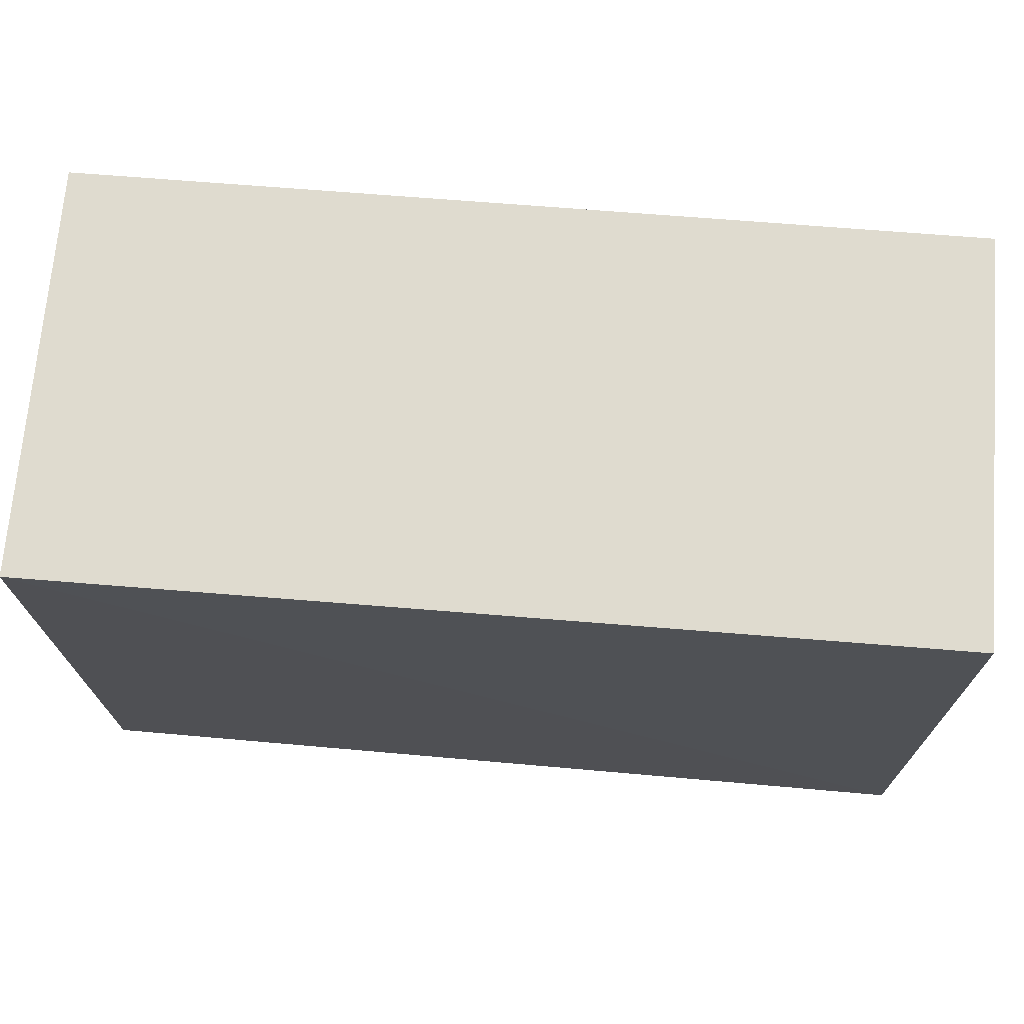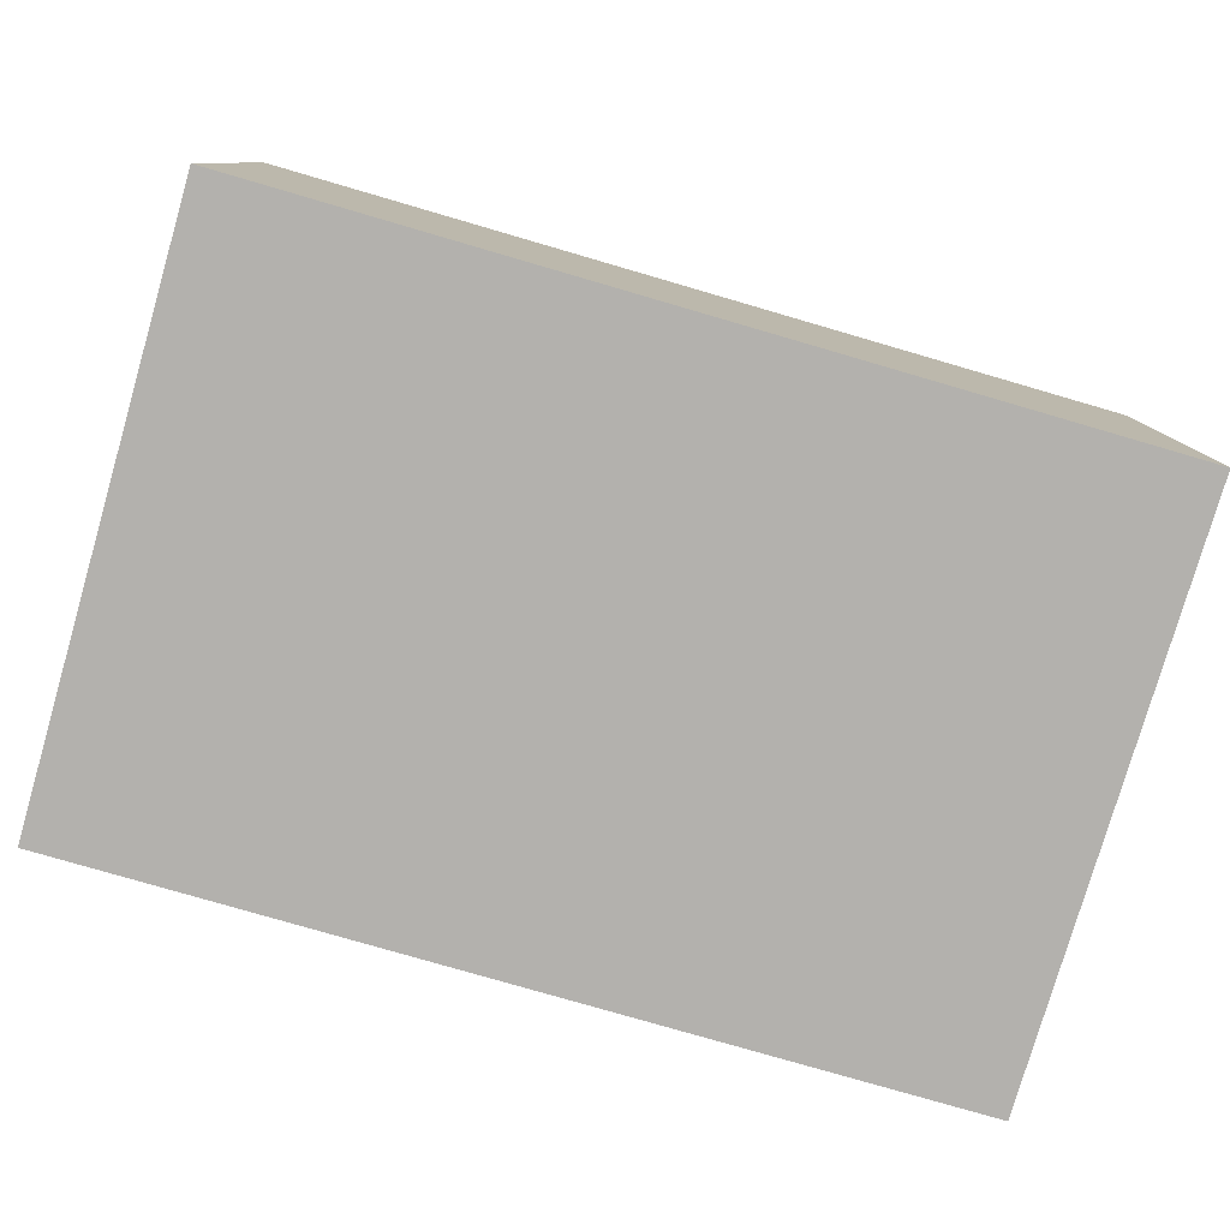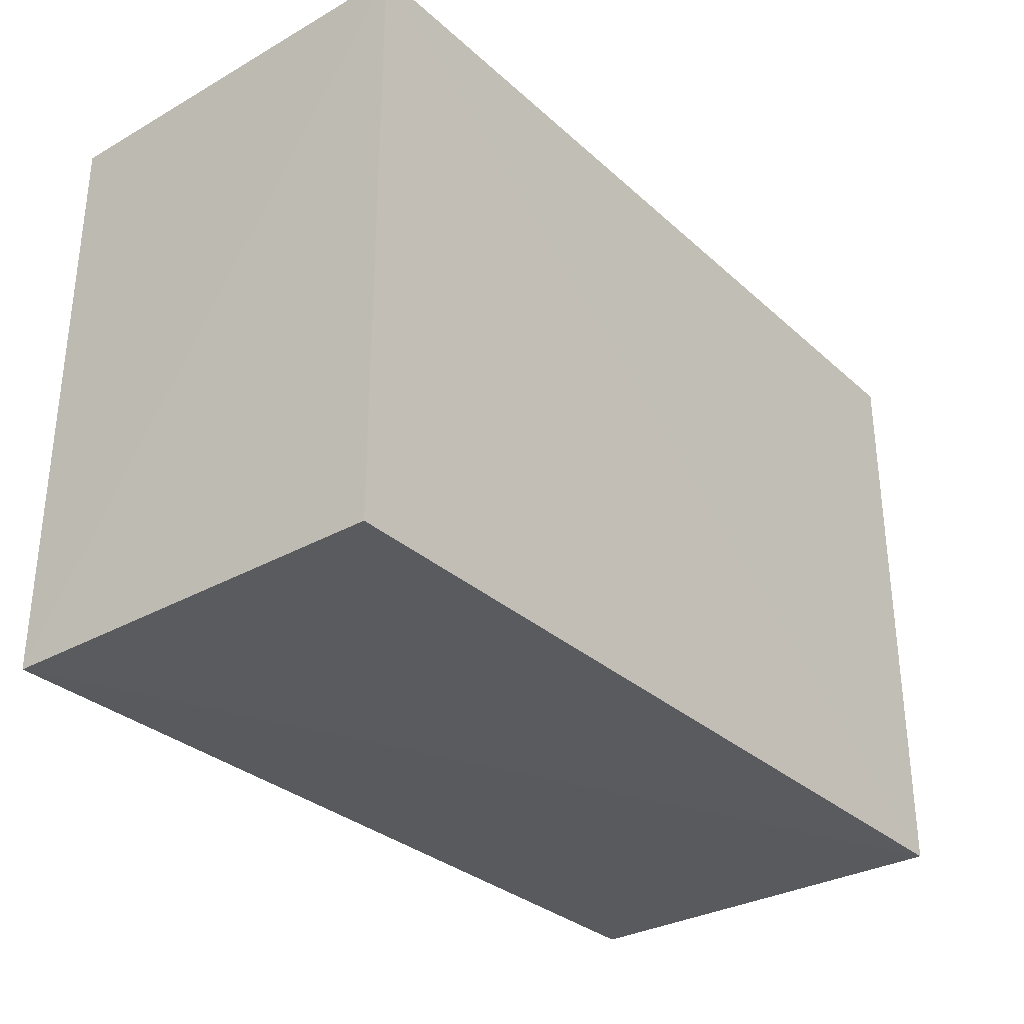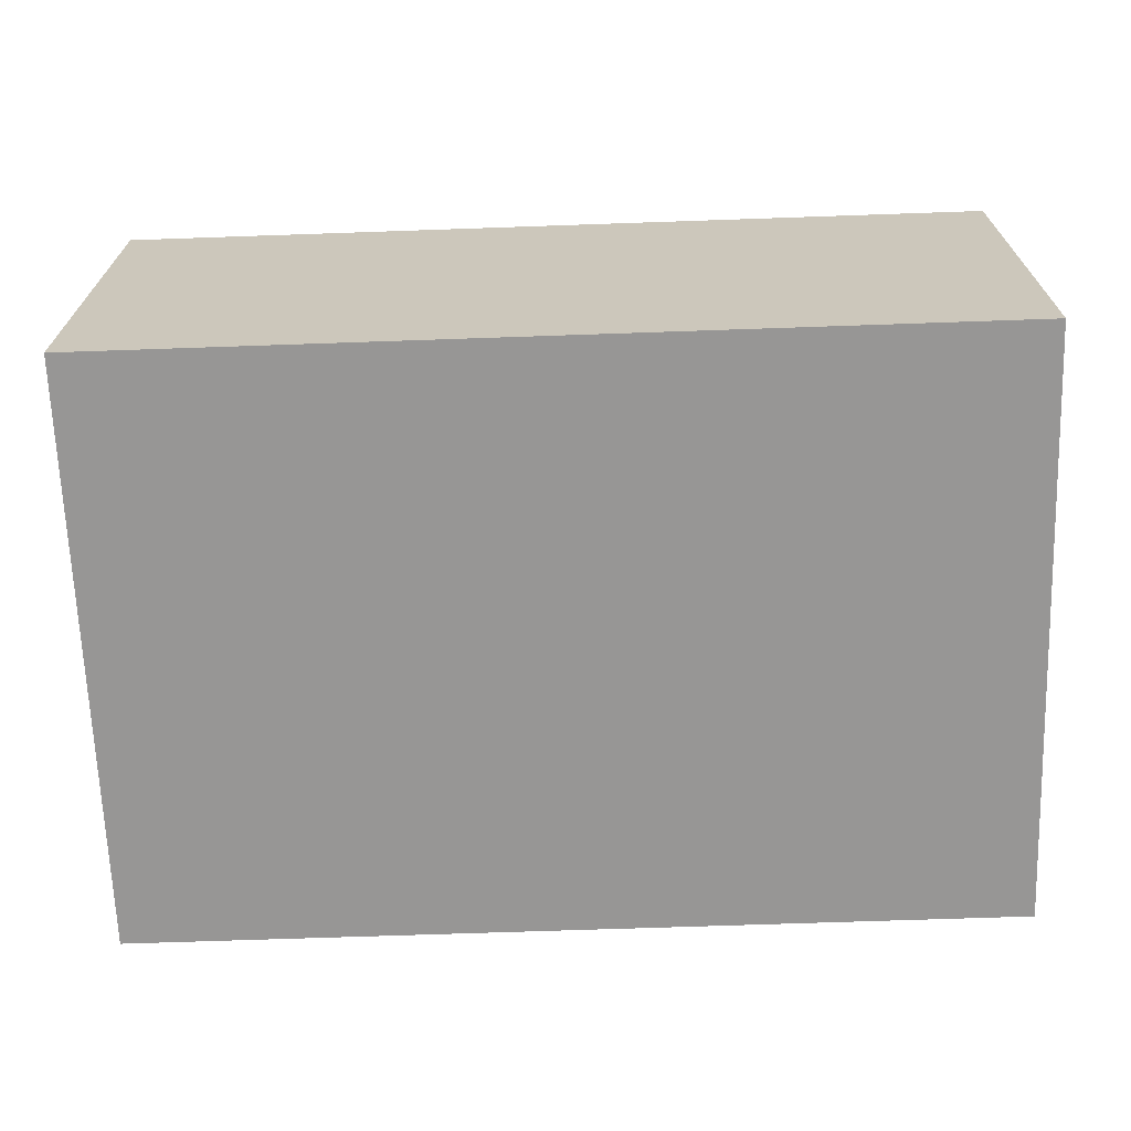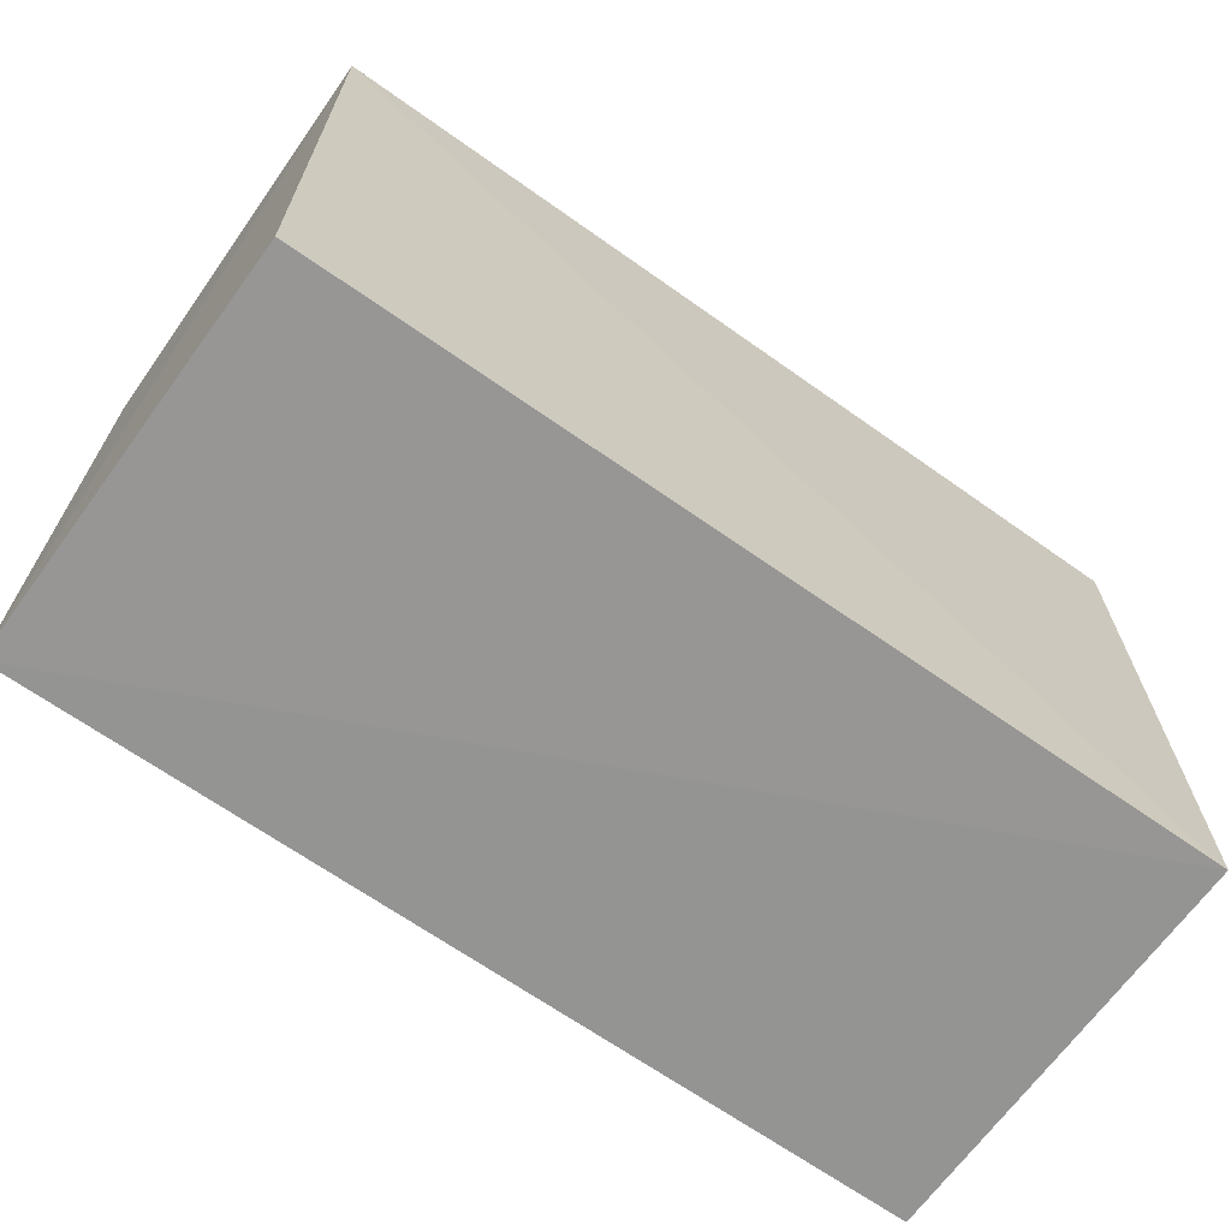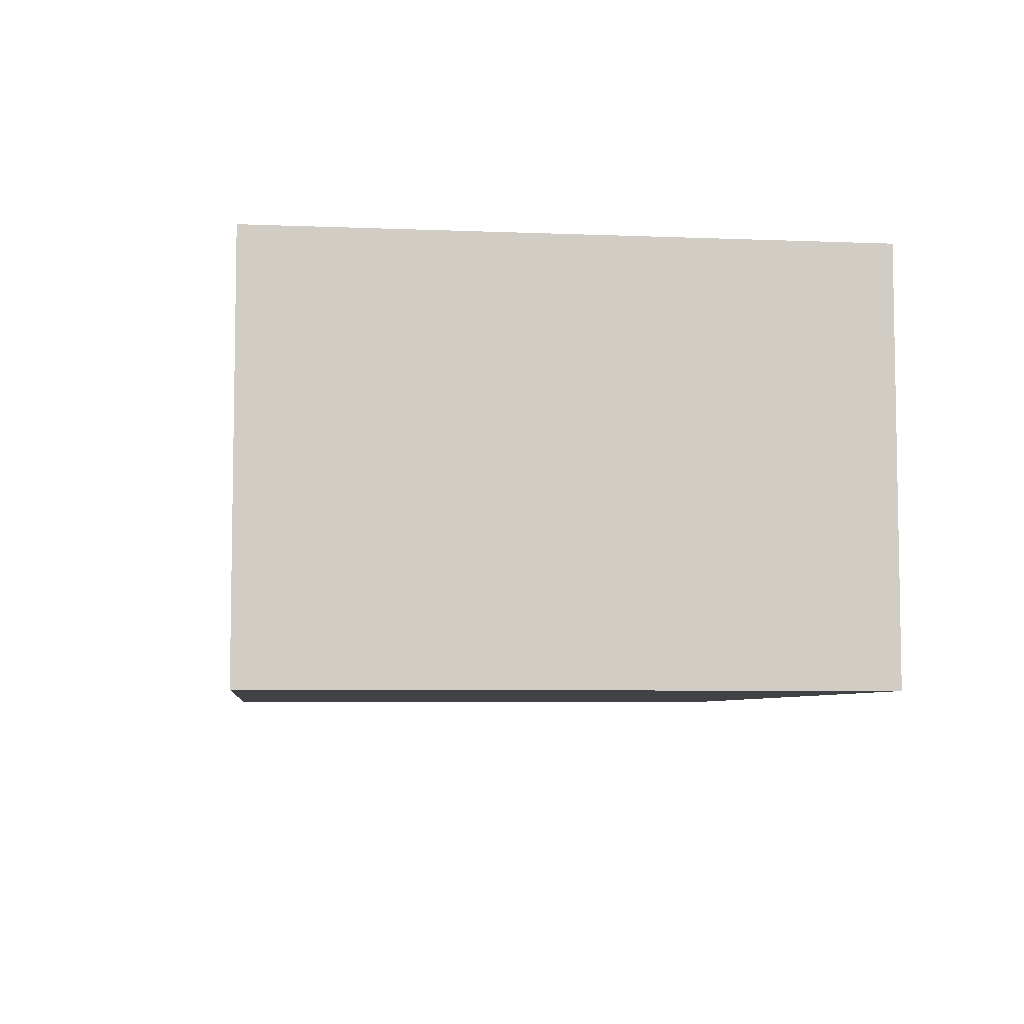
<metadata>
{"format":"obj","ext":"obj","renderer":"f3d","projection":"perspective","resolution":1024,"background":"white","views":[{"elev":70.3,"azim":-175.4,"up":"+Z"},{"elev":-79.2,"azim":-16.2,"up":"+Y"},{"elev":-31.5,"azim":128.7,"up":"+Z"},{"elev":-67.9,"azim":2.0,"up":"+Y"},{"elev":-67.0,"azim":144.6,"up":"+Z"},{"elev":-6.1,"azim":-96.9,"up":"+Y"}]}
</metadata>
<code>
v 0.2072 -0.01017 -0.2348
v 0.2072 -0.01017 -0.5
v 0.2072 0.1716 -0.2348
v -0.1867 0.1716 -0.2348
v -0.1867 -0.01017 -0.5
v -0.1867 -0.01017 -0.2348
v -0.1867 0.1716 -0.5
v 0.2042 0.1693 -0.4977
f 1 2 3
f 1 3 4
f 6 1 4
f 6 4 5
f 6 5 2
f 6 2 1
f 7 2 5
f 7 5 4
f 7 4 3
f 8 7 3
f 8 3 2
f 8 2 7

</code>
